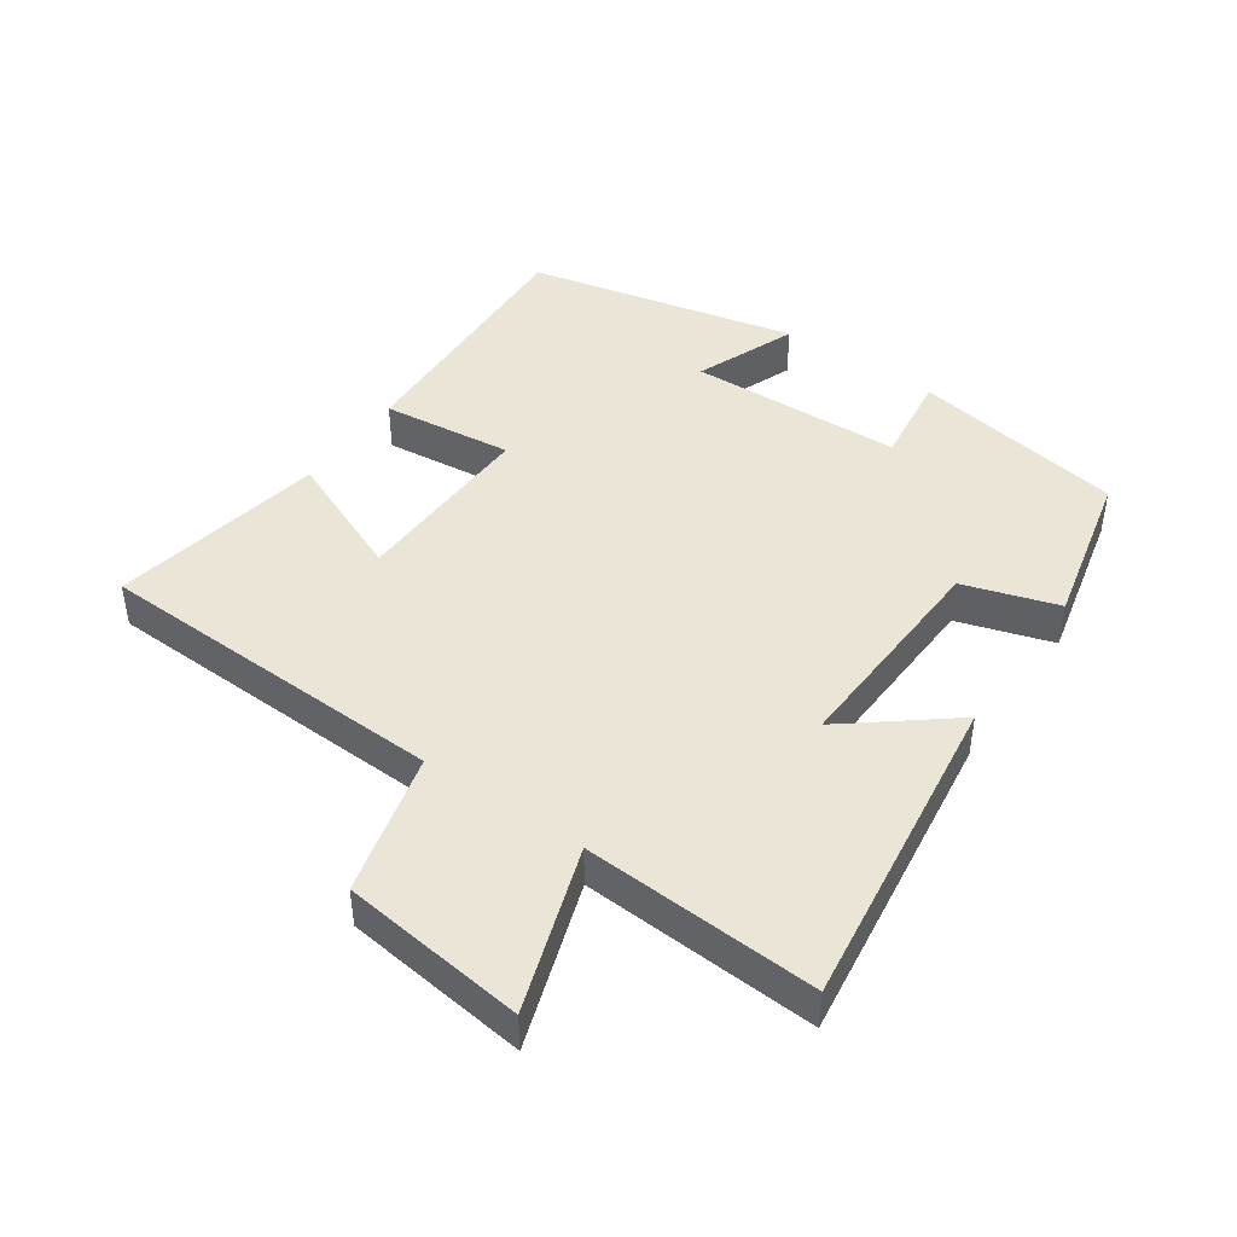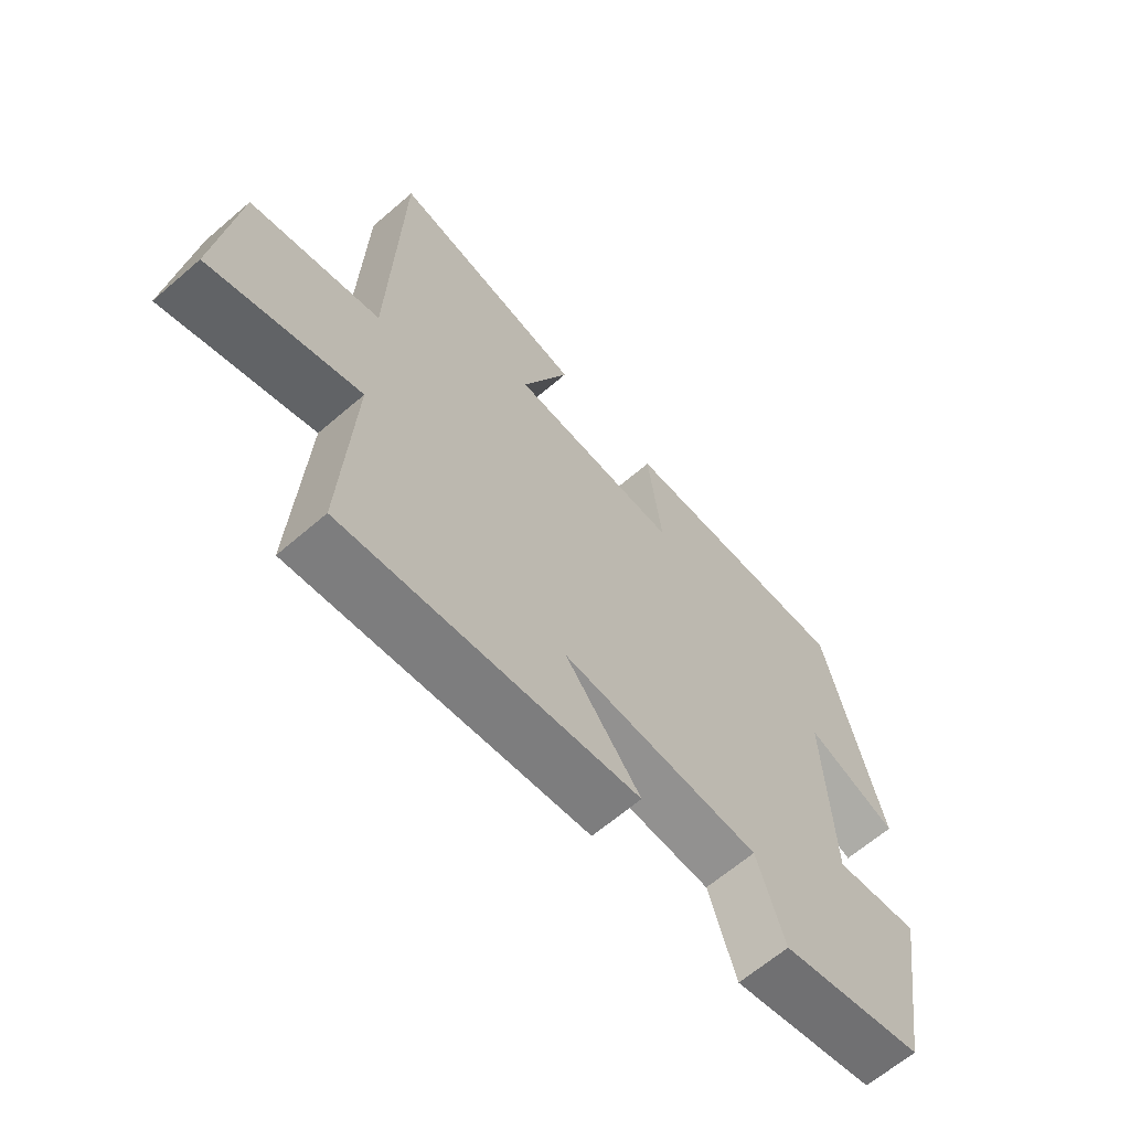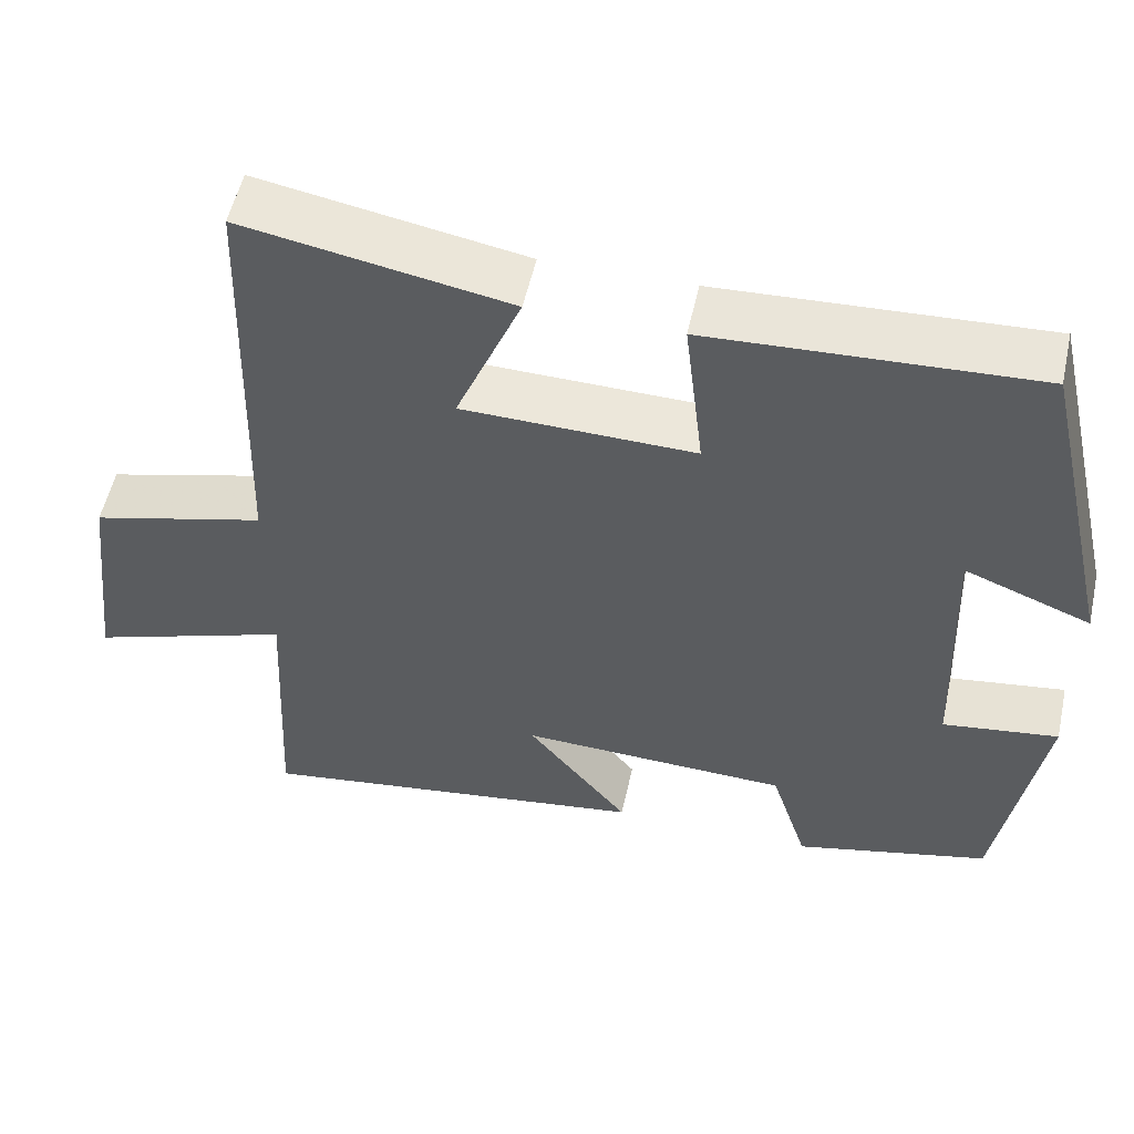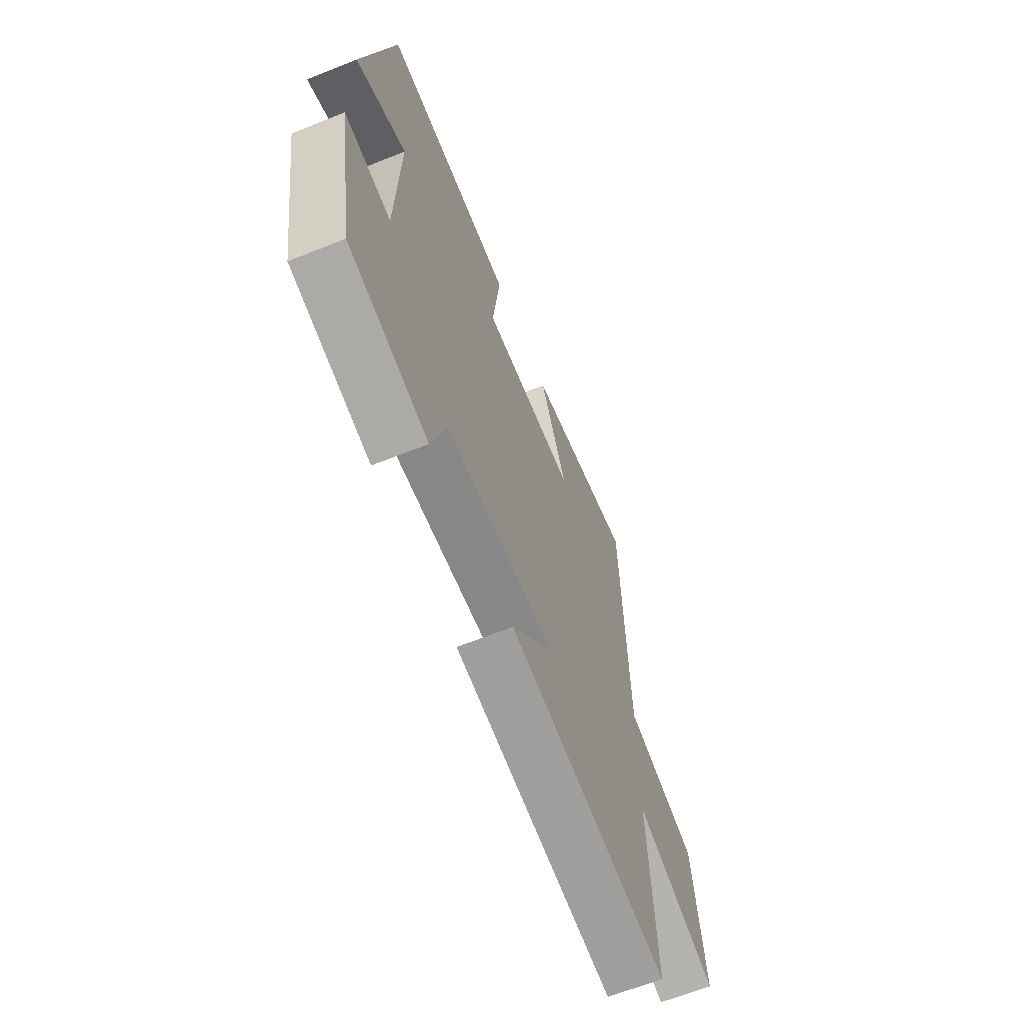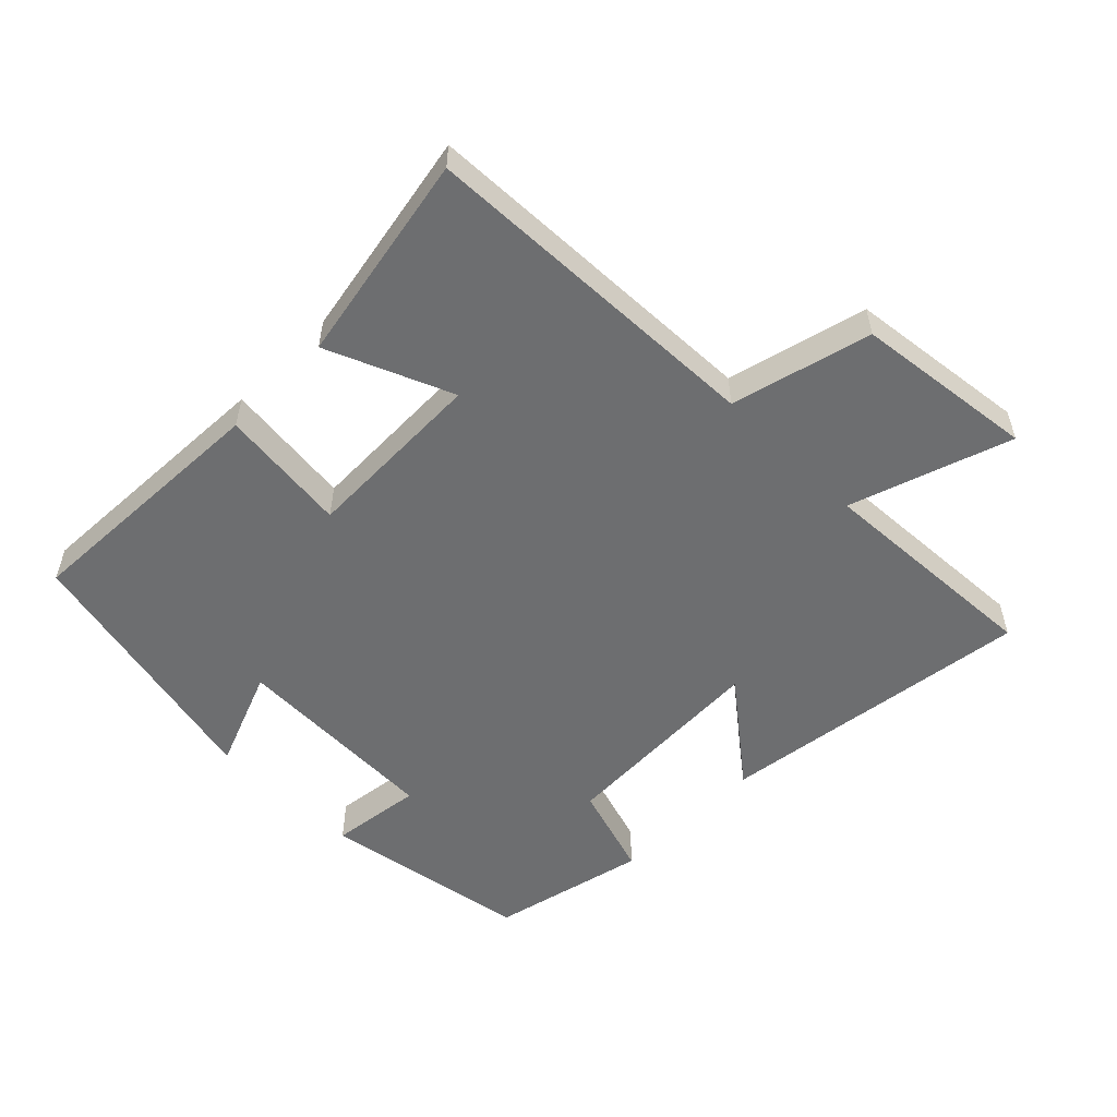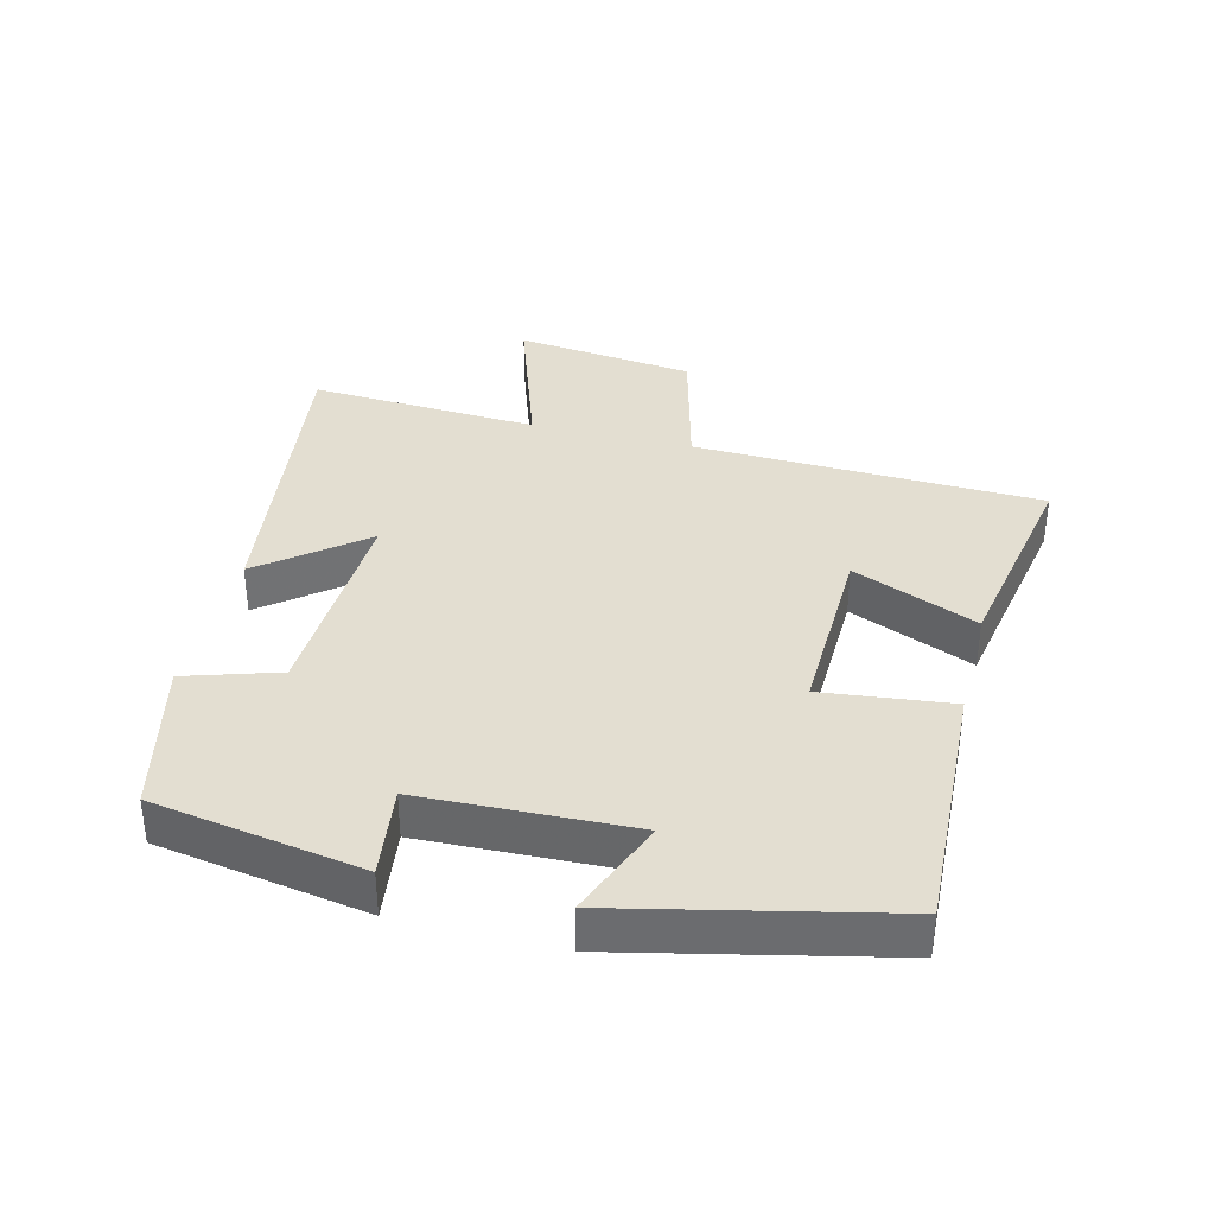
<metadata>
{"format":"obj","ext":"obj","renderer":"f3d","projection":"perspective","resolution":1024,"background":"white","views":[{"elev":44.4,"azim":125.0,"up":"+Y"},{"elev":-64.7,"azim":130.9,"up":"+Z"},{"elev":54.0,"azim":-167.6,"up":"+Z"},{"elev":-64.4,"azim":-68.0,"up":"+Z"},{"elev":-54.3,"azim":45.4,"up":"+Y"},{"elev":36.1,"azim":-75.7,"up":"+Y"}]}
</metadata>
<code>
v 0.484 0.07 0.558
v 0.5 0.07 0.028
v 0.712 0.07 -0.027
v 0.744 0.07 -0.301
v 0.5 0.07 -0.218
v 0.518 0.07 -0.567
v 0.038 0.07 -0.5
v 0.161 0.07 -0.347
v -0.165 0.07 -0.359
v -0.21 0.07 -0.5
v -0.447 0.07 -0.444
v -0.5 0.07 -0.126
v -0.36 0.07 -0.145
v -0.348 0.07 0.175
v -0.5 0.07 0.116
v -0.408 0.07 0.519
v -0.015 0.07 0.5
v -0.038 0.07 0.304
v 0.242 0.07 0.31
v 0.163 0.07 0.5
v 0.484 0 0.558
v 0.5 0 0.028
v 0.712 0 -0.027
v 0.744 0 -0.301
v 0.5 0 -0.218
v 0.518 0 -0.567
v 0.038 0 -0.5
v 0.161 0 -0.347
v -0.165 0 -0.359
v -0.21 0 -0.5
v -0.447 0 -0.444
v -0.5 0 -0.126
v -0.36 0 -0.145
v -0.348 0 0.175
v -0.5 0 0.116
v -0.408 0 0.519
v -0.015 0 0.5
v -0.038 0 0.304
v 0.242 0 0.31
v 0.163 0 0.5
f 19 20 1 2
f 18 19 2
f 16 17 18
f 15 16 18
f 14 15 18
f 13 14 18 2
f 11 12 13
f 10 11 13
f 9 10 13
f 13 2 3
f 9 13 3
f 8 9 3
f 5 6 7 8
f 5 8 3
f 3 4 5
f 22 21 40 39
f 22 39 38
f 38 37 36
f 38 36 35
f 38 35 34
f 22 38 34 33
f 33 32 31
f 33 31 30
f 33 30 29
f 23 22 33
f 23 33 29
f 23 29 28
f 28 27 26 25
f 23 28 25
f 25 24 23
f 1 21 22 2
f 2 22 23 3
f 3 23 24 4
f 4 24 25 5
f 5 25 26 6
f 6 26 27 7
f 7 27 28 8
f 8 28 29 9
f 9 29 30 10
f 10 30 31 11
f 11 31 32 12
f 12 32 33 13
f 13 33 34 14
f 14 34 35 15
f 15 35 36 16
f 16 36 37 17
f 17 37 38 18
f 18 38 39 19
f 19 39 40 20
f 20 40 21 1

</code>
